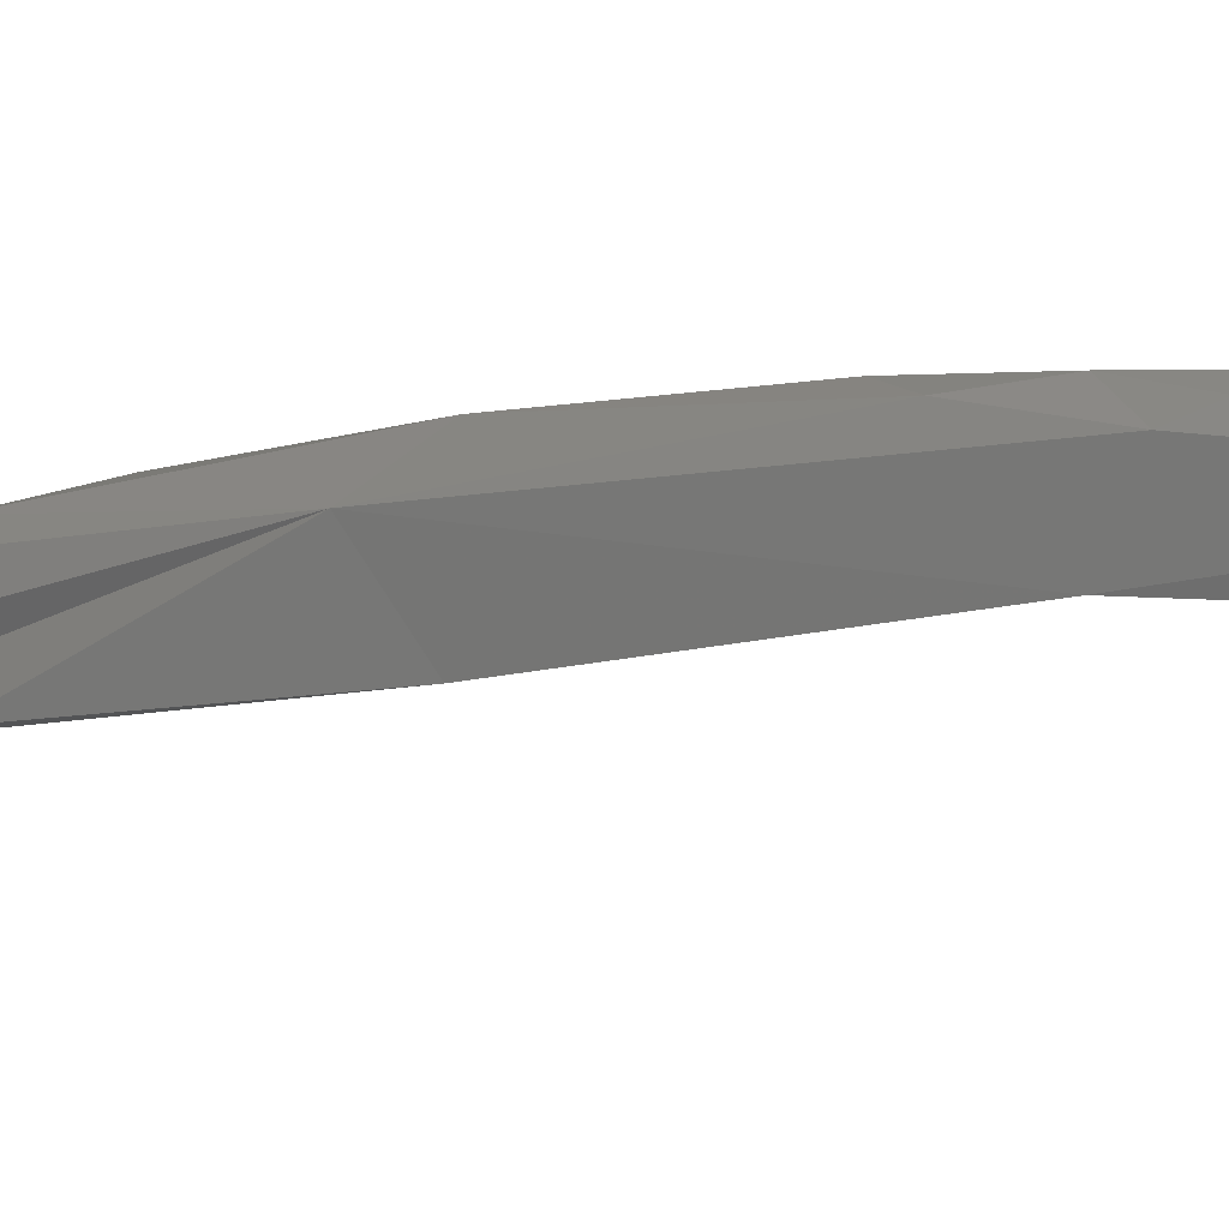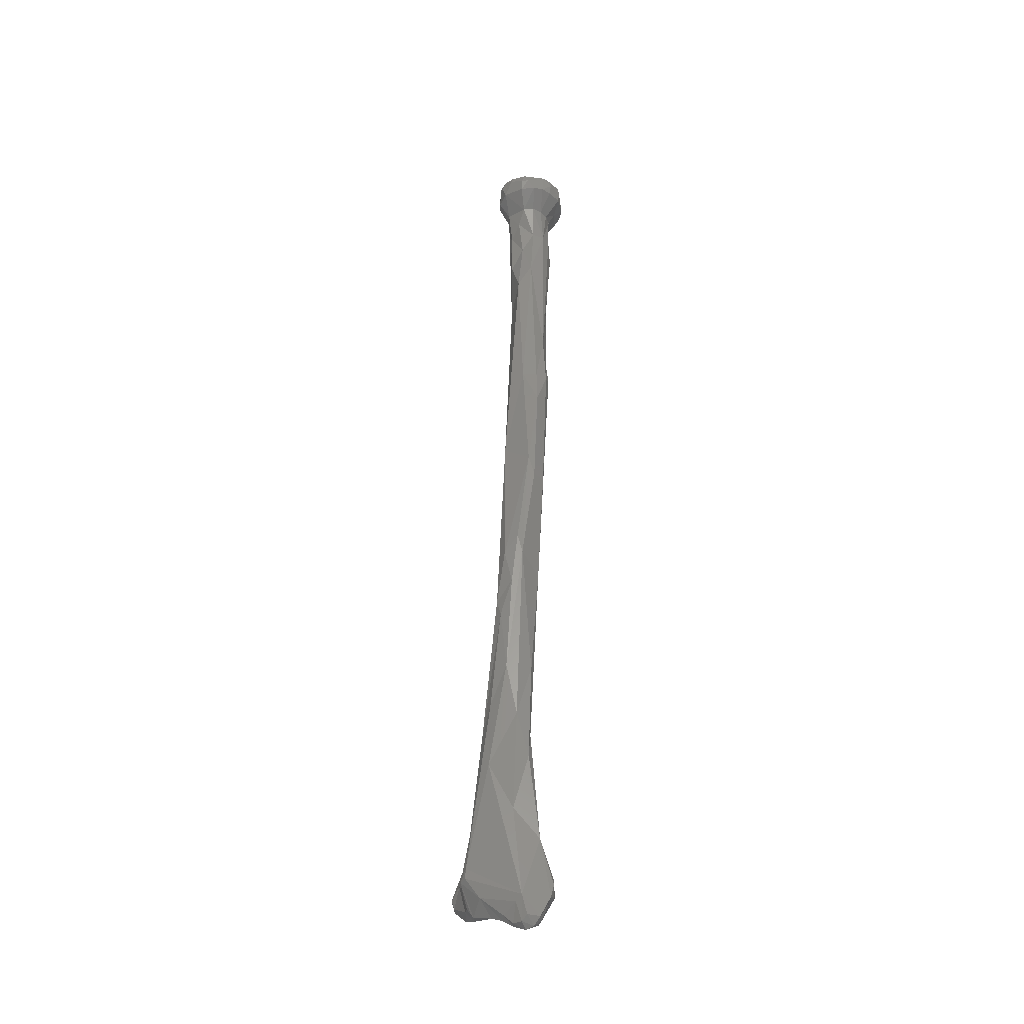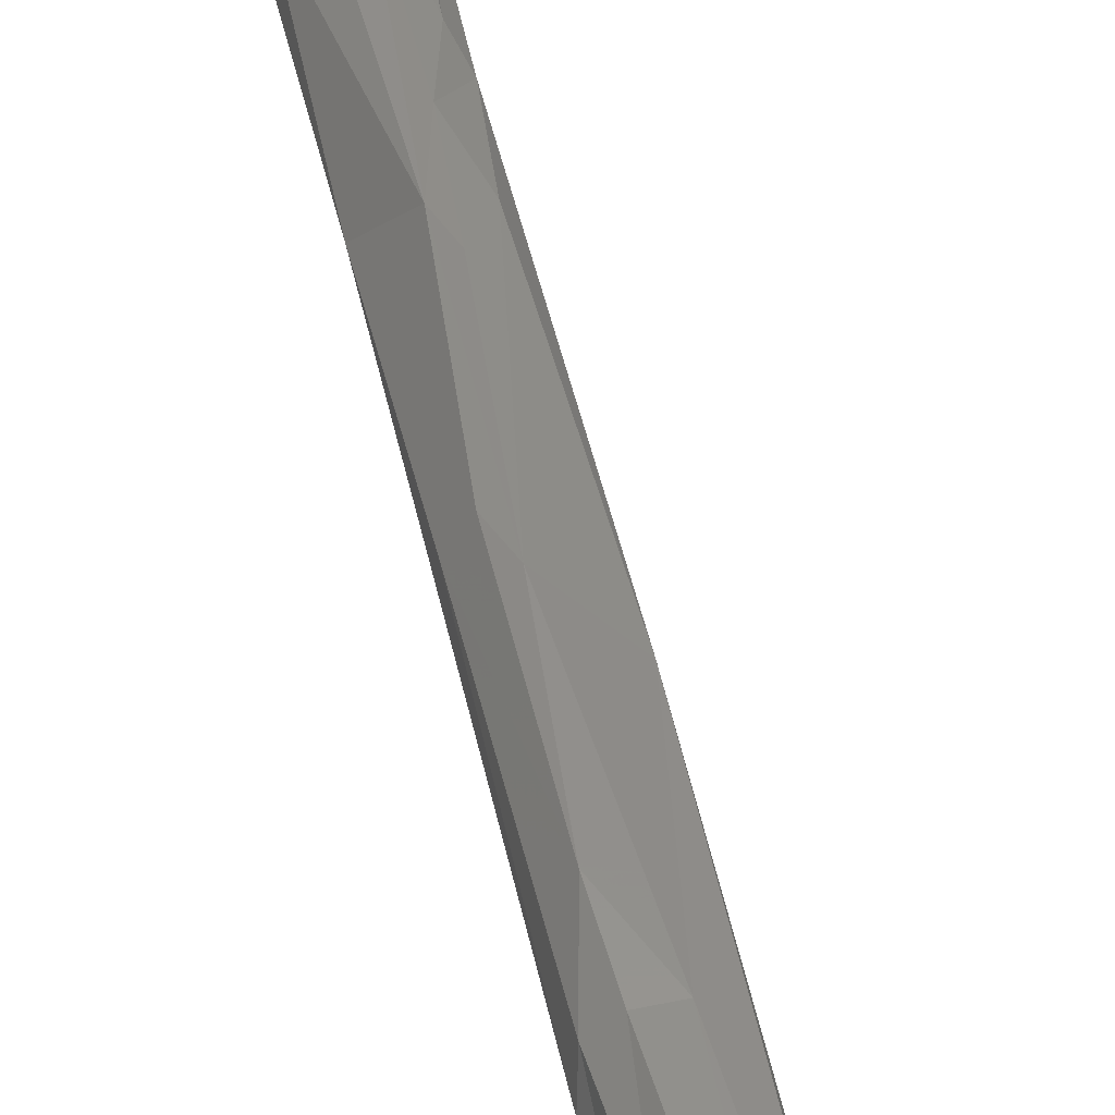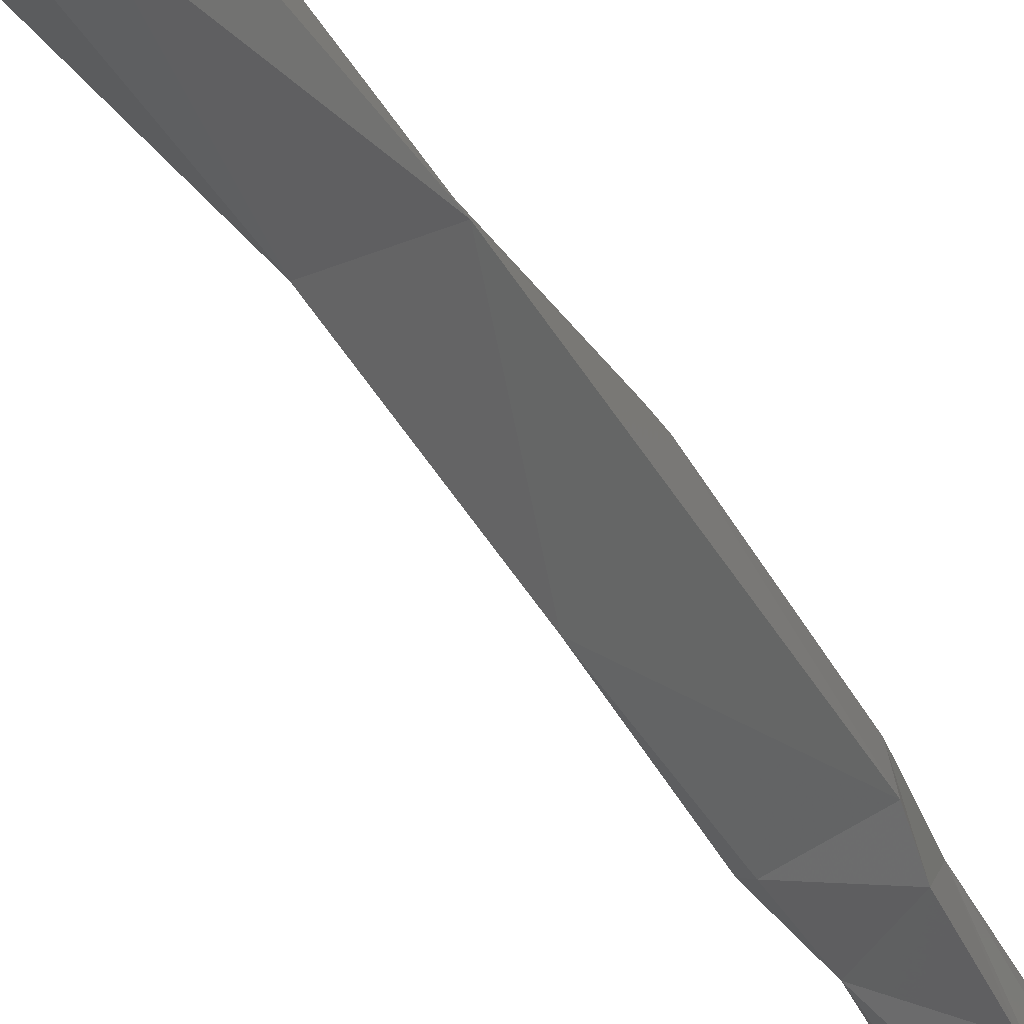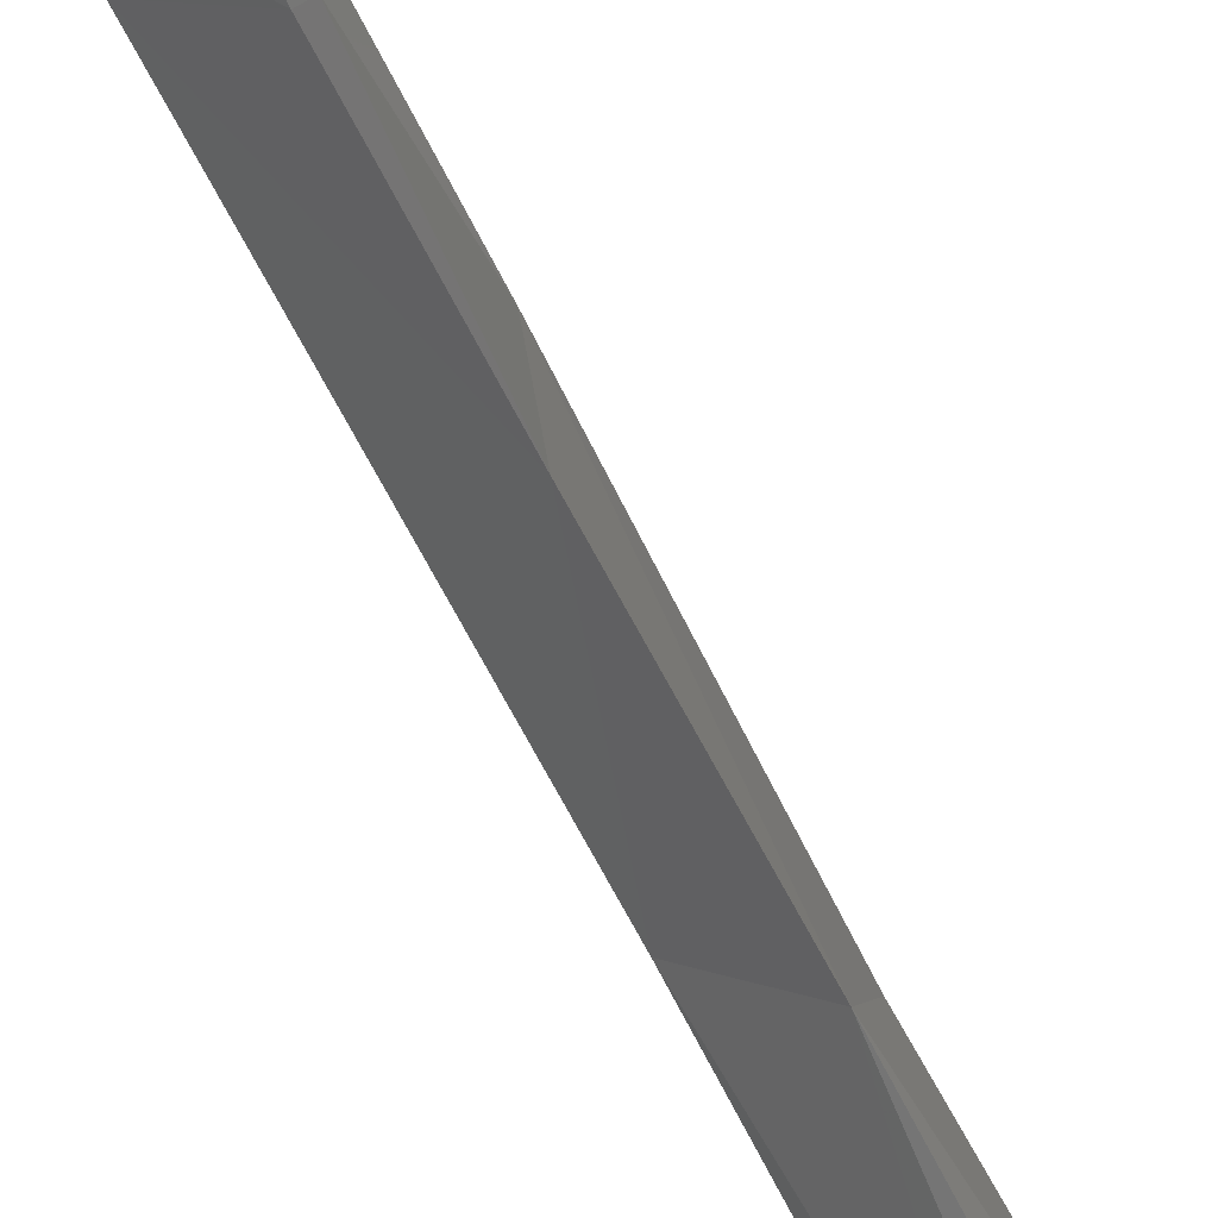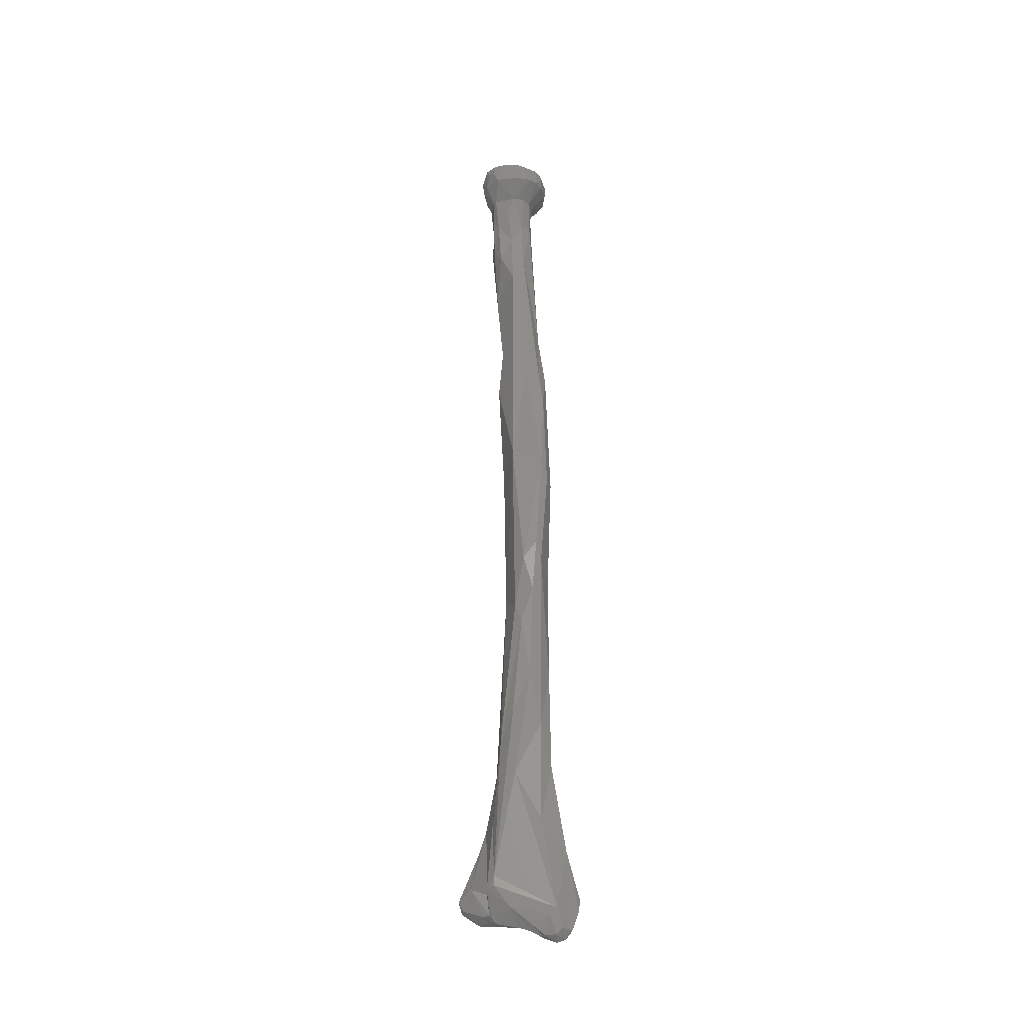
<metadata>
{"format":"stl","ext":"stl","renderer":"f3d","projection":"perspective","resolution":1024,"background":"white","views":[{"elev":7.7,"azim":-65.1,"up":"+Z"},{"elev":-27.3,"azim":3.0,"up":"+Y"},{"elev":39.4,"azim":165.4,"up":"+Z"},{"elev":-27.9,"azim":23.6,"up":"+Z"},{"elev":-68.4,"azim":-156.9,"up":"+Z"},{"elev":-24.2,"azim":-19.0,"up":"+Y"}]}
</metadata>
<code>
# stl→obj: 194 verts, 384 faces
v -0.01281 -0.2276 0.01102
v -0.01391 -0.2294 0.01495
v -0.01879 -0.2294 0.01546
v -0.007831 -0.2277 0.008202
v -0.003959 -0.2284 0.009251
v -0.0103 -0.2229 0.00897
v -0.006925 -0.2242 0.007649
v -0.01684 -0.2331 0.02037
v -0.00357 -0.2325 0.02758
v -0.02087 -0.2268 0.01605
v -0.01998 -0.2298 0.01606
v -0.003494 -0.2259 0.009132
v -0.001507 -0.2296 0.01194
v -0.000459 -0.2274 0.01241
v -0.006535 -0.2204 0.01322
v -0.01141 -0.2187 0.01281
v -0.0127 -0.2186 0.01302
v -0.0168 -0.2316 0.02395
v -0.02004 -0.2292 0.01745
v -0.008889 -0.2341 0.02796
v -0.01434 -0.2338 0.0239
v -0.01565 -0.233 0.02378
v 0.002201 -0.2338 0.02708
v 0.001082 -0.2369 0.03176
v 0.001192 -0.2327 0.02416
v -0.004699 -0.2374 0.03266
v -0.007458 -0.2356 0.03122
v -0.0164 -0.2154 0.01751
v -0.01875 -0.2242 0.01916
v 0.002611 -0.2325 0.02519
v 0.002632 -0.2285 0.01973
v 0.00096 -0.2248 0.0231
v -0.006479 -0.2144 0.01686
v -0.005214 -0.2194 0.01591
v -0.01001 -0.2144 0.0152
v -0.01628 -0.2315 0.02616
v -0.0156 -0.2329 0.02544
v -0.01532 -0.2328 0.02663
v -0.01017 -0.2346 0.02952
v -0.0146 -0.2336 0.02684
v 0.001925 -0.2361 0.03305
v 0.003622 -0.2315 0.03141
v -0.00176 -0.2385 0.03394
v 0.000171 -0.2378 0.03463
v -0.00706 -0.2347 0.03273
v -0.004768 -0.2369 0.03388
v -0.01283 -0.2302 0.03143
v -0.01053 -0.2089 0.01664
v -0.0145 -0.2092 0.01818
v -0.01679 -0.2266 0.02585
v 0.004889 -0.2294 0.02726
v 0.004817 -0.2302 0.0303
v 0.004709 -0.2254 0.02913
v -0.003106 -0.2092 0.02141
v 0.001638 -0.2161 0.03205
v -0.01771 -0.2257 0.02861
v 0.001706 -0.2356 0.03516
v 0.00417 -0.2305 0.03335
v -0.002656 -0.2369 0.03577
v -0.001335 -0.2354 0.03662
v -0.0041 -0.2321 0.03533
v -0.01649 -0.2251 0.03022
v -0.00262 -0.2306 0.03624
v -0.01175 -0.1949 0.01798
v -0.007865 -0.1878 0.01767
v -0.003824 -0.1846 0.01954
v -0.01507 -0.209 0.02486
v 0.004859 -0.2275 0.0322
v -0.000879 -0.1874 0.02505
v -0.001127 -0.1942 0.02937
v -0.004849 -0.2083 0.032
v -0.01634 -0.2227 0.02989
v -0.01101 -0.1966 0.03006
v -0.008743 -0.1468 0.01647
v -0.01302 -0.1878 0.02477
v 0.00128 -0.1416 0.02141
v -0.000488 -0.1701 0.02657
v -0.00405 -0.1831 0.03004
v -0.01078 -0.1801 0.02776
v -0.006709 -0.17 0.02939
v -0.006915 -0.1081 0.009187
v -0.009404 -0.1507 0.02552
v -0.007713 -0.1015 0.01865
v -0.008273 -0.1548 0.02743
v 0.004237 -0.07419 0.009913
v 0.002744 -0.112 0.02038
v -0.002631 -0.1368 0.02717
v 0.000514 -0.1116 0.02362
v -0.005385 -0.1456 0.02805
v -0.005447 -0.07709 0.004369
v -0.007081 -0.07702 0.004865
v -0.007344 -0.1369 0.0265
v -0.002792 -0.07532 0.01638
v -0.004357 -0.03902 0.009127
v -0.006724 -0.046 0.002282
v -0.005179 -0.06182 0.002923
v -0.001008 -0.1064 0.02341
v 0.00346 -0.06655 0.006608
v 0.003693 -0.07581 0.01413
v 0.00133 -0.08475 0.01884
v -0.003914 -0.132 0.02699
v 0.001031 -0.07538 0.01624
v -0.000632 -0.03244 0.008162
v -0.003284 -0.02397 0.005203
v -0.006506 -0.03055 0.004339
v -0.003637 -0.02709 -0.004824
v -0.006663 -0.02653 -0.002639
v -0.007226 -0.02717 0.000762
v 0.003416 -0.04857 0.002369
v -0.000447 -0.04364 -0.001803
v 0.00281 -0.06145 0.01102
v 0.002935 -0.01876 0.003659
v -5.6e-05 -0.01811 0.004702
v -0.006578 -0.01802 0.002388
v -0.004396 -0.01399 0.004581
v -0.005425 -0.02355 -0.003148
v -0.001207 -0.02406 -0.004948
v 0.000868 -0.03554 -0.003937
v 0.001047 -0.03162 -0.004724
v -0.006546 -0.01838 -0.002195
v -0.007401 -0.01602 0.000166
v 0.003479 -0.0445 0.001388
v 0.002715 -0.04427 0.000345
v 0.00234 -0.04031 -0.002064
v 0.004772 -0.02418 -0.001531
v 0.004433 -0.01875 0.000697
v 0.004551 -0.01005 -0.000245
v 0.003862 -0.01001 0.002737
v 0.002312 -0.009756 0.004922
v 6.1e-05 -0.009267 0.006088
v -0.002793 -0.009485 0.006204
v -0.007544 -0.009581 0.002727
v -0.004422 -0.01917 -0.004021
v 0.002231 -0.01949 -0.003887
v -0.000838 -0.01155 -0.006633
v 0.002006 -0.01536 -0.004294
v 0.00319 -0.03185 -0.00351
v 0.00363 -0.02423 -0.003397
v -0.006674 -0.01347 -0.003189
v -0.007898 -0.009528 0.001405
v 0.003888 -0.01943 -0.002119
v 0.003811 -0.0148 -0.002163
v 0.003255 -0.01096 -0.003995
v 0.005935 -0.007421 -0.006119
v 0.006295 -0.007474 -1.2e-05
v 0.007758 -0.005096 0.004224
v 0.005232 -0.004721 0.007624
v 0.000527 -0.004327 0.01015
v 0.003066 -0.004451 0.009379
v -0.008384 -0.004303 0.006957
v -0.003295 -0.004456 0.009921
v -0.01038 -0.004497 0.002311
v -0.003923 -0.01127 -0.005973
v 0.003492 -0.009098 -0.007208
v 0.002209 -0.01147 -0.005278
v -0.000624 -0.0094 -0.008427
v -0.007047 -0.009992 -0.003084
v -0.01045 -0.004622 -0.000589
v 0.003387 -0.005394 -0.008432
v 0.00558 -0.000392 -0.007261
v 0.007822 -0.006408 -0.003516
v 0.008658 -0.005775 -0.000174
v 0.007988 -0.002455 0.004045
v 0.005633 -0.001649 0.007309
v -0.00134 -0.001469 0.01018
v 0.003438 0.000696 0.007988
v -0.006608 -3.8e-05 0.007873
v -0.003223 -0.001531 0.01018
v -0.009383 -0.001136 0.005472
v -0.009975 -0.001139 0.003982
v -0.01017 0.001355 0.001946
v -0.01053 -0.001432 -0.001122
v -0.003776 -0.008705 -0.00786
v -0.008142 -0.006249 -0.004253
v -0.003608 -0.003195 -0.009032
v -0.001906 -0.004884 -0.009199
v 0.000338 -0.000568 -0.009643
v 0.007954 0.000446 -0.000758
v 0.004665 0.000666 -0.006121
v 0.007756 -3.4e-05 0.003134
v 0.005622 0.000272 0.006268
v -0.002526 0.000936 0.009179
v 0.002673 0.001419 0.006609
v -0.008684 0.001556 0.00498
v -0.006185 0.00134 0.007391
v -0.008504 0.001057 -0.004229
v -0.008497 0.002203 0.001495
v -0.0092 -0.001812 -0.004161
v -0.003293 -6.5e-05 -0.009131
v -0.002797 0.001095 -0.007738
v 0.007013 0.000477 0.00304
v 0.001661 -0.000403 -0.001182
v -0.00728 0.002313 0.004042
v -0.007127 0.002063 -0.003676
f 1 2 3
f 1 4 5
f 6 7 1
f 4 1 7
f 3 6 1
f 2 1 5
f 3 2 8
f 2 5 9
f 9 8 2
f 10 3 11
f 8 11 3
f 3 10 6
f 5 4 12
f 12 4 7
f 9 5 13
f 13 5 14
f 12 14 5
f 7 6 15
f 6 16 15
f 6 17 16
f 17 6 10
f 7 15 12
f 8 18 19
f 8 19 11
f 8 20 21
f 8 9 20
f 8 21 22
f 8 22 18
f 9 23 24
f 13 25 9
f 9 25 23
f 26 9 24
f 27 9 26
f 27 20 9
f 17 10 28
f 28 10 29
f 29 10 19
f 10 11 19
f 12 15 14
f 25 13 30
f 14 31 13
f 30 13 31
f 32 14 15
f 32 31 14
f 16 33 15
f 15 33 34
f 32 15 34
f 16 17 35
f 16 35 33
f 35 17 28
f 36 29 18
f 18 22 37
f 36 18 38
f 18 37 38
f 19 18 29
f 39 20 27
f 20 39 21
f 22 21 40
f 40 21 39
f 22 40 37
f 24 23 41
f 25 30 23
f 23 30 42
f 41 23 42
f 43 26 24
f 41 44 24
f 24 44 43
f 27 26 45
f 46 45 26
f 26 43 46
f 47 39 27
f 45 47 27
f 48 28 49
f 28 48 35
f 28 29 49
f 50 49 29
f 36 50 29
f 51 30 31
f 42 30 52
f 51 52 30
f 51 31 53
f 53 31 32
f 34 53 32
f 54 34 33
f 54 33 48
f 35 48 33
f 55 34 54
f 34 55 53
f 50 36 56
f 36 38 56
f 38 37 40
f 38 40 56
f 39 47 40
f 40 47 56
f 41 42 57
f 57 44 41
f 57 42 58
f 42 52 58
f 59 46 43
f 44 59 43
f 59 44 60
f 57 60 44
f 47 45 61
f 45 46 61
f 61 46 59
f 62 47 63
f 61 63 47
f 47 62 56
f 64 48 49
f 65 48 64
f 66 48 65
f 66 54 48
f 67 49 50
f 49 67 64
f 50 56 67
f 51 53 68
f 51 68 52
f 58 52 68
f 55 68 53
f 66 69 54
f 55 54 69
f 55 70 71
f 69 70 55
f 58 68 55
f 63 55 71
f 57 55 63
f 57 58 55
f 56 72 67
f 62 72 56
f 63 60 57
f 61 59 63
f 60 63 59
f 63 72 62
f 71 73 63
f 73 72 63
f 64 74 65
f 64 67 75
f 74 64 75
f 65 74 66
f 76 66 74
f 66 76 69
f 75 67 72
f 77 69 76
f 77 70 69
f 70 77 78
f 78 71 70
f 71 78 73
f 72 73 79
f 75 72 79
f 78 80 73
f 79 73 80
f 74 81 76
f 82 74 75
f 74 82 83
f 74 83 81
f 79 84 75
f 84 82 75
f 76 81 85
f 86 76 85
f 77 76 87
f 88 87 76
f 76 86 88
f 87 78 77
f 78 87 80
f 84 79 80
f 80 89 84
f 89 80 87
f 81 90 85
f 91 81 83
f 90 81 91
f 89 92 82
f 84 89 82
f 83 82 92
f 83 93 94
f 83 95 96
f 83 92 97
f 93 83 97
f 91 83 96
f 83 94 95
f 90 98 85
f 99 86 85
f 85 98 99
f 86 100 88
f 86 99 100
f 87 97 101
f 101 89 87
f 88 97 87
f 88 100 97
f 92 89 101
f 90 91 96
f 98 90 96
f 97 92 101
f 93 97 100
f 100 102 93
f 102 103 93
f 103 94 93
f 104 94 103
f 94 105 95
f 105 94 104
f 95 106 96
f 107 106 95
f 108 95 105
f 107 95 108
f 109 98 96
f 110 96 106
f 109 96 110
f 111 99 98
f 98 109 111
f 102 100 99
f 102 99 111
f 103 102 111
f 111 112 103
f 113 103 112
f 103 113 104
f 114 105 104
f 115 104 113
f 104 115 114
f 114 108 105
f 106 107 116
f 106 116 117
f 110 106 118
f 119 118 106
f 117 119 106
f 120 116 107
f 120 107 108
f 114 121 108
f 108 121 120
f 111 109 122
f 123 109 110
f 122 109 123
f 110 118 124
f 124 123 110
f 125 111 122
f 111 125 126
f 126 112 111
f 127 112 126
f 128 112 127
f 129 112 128
f 113 112 130
f 112 129 130
f 131 113 130
f 131 115 113
f 114 132 121
f 132 114 115
f 131 132 115
f 133 117 116
f 133 116 120
f 134 119 117
f 117 133 135
f 135 136 117
f 134 117 136
f 137 124 118
f 118 119 137
f 137 119 138
f 138 119 134
f 120 139 133
f 139 120 121
f 132 140 121
f 139 121 140
f 123 124 122
f 125 122 137
f 124 137 122
f 125 138 141
f 125 137 138
f 141 126 125
f 127 126 142
f 141 142 126
f 142 143 127
f 144 145 127
f 143 144 127
f 145 128 127
f 146 147 128
f 128 145 146
f 129 128 147
f 130 129 148
f 149 129 147
f 148 129 149
f 131 130 148
f 132 131 150
f 131 148 151
f 150 131 151
f 132 152 140
f 152 132 150
f 153 133 139
f 153 135 133
f 134 142 141
f 141 138 134
f 136 142 134
f 135 154 155
f 156 135 153
f 155 136 135
f 156 154 135
f 136 155 143
f 136 143 142
f 139 157 153
f 140 157 139
f 158 140 152
f 157 140 158
f 155 144 143
f 159 144 154
f 160 144 159
f 161 144 160
f 155 154 144
f 144 161 145
f 162 145 161
f 162 146 145
f 146 162 163
f 146 163 147
f 147 164 149
f 164 147 163
f 148 165 151
f 165 148 149
f 149 164 166
f 165 149 166
f 167 150 168
f 151 168 150
f 167 169 150
f 152 150 170
f 170 150 169
f 168 151 165
f 152 171 172
f 172 158 152
f 170 171 152
f 173 156 153
f 173 153 174
f 153 157 174
f 159 154 156
f 173 175 156
f 175 176 156
f 176 159 156
f 158 174 157
f 174 158 172
f 160 159 177
f 176 177 159
f 160 178 161
f 179 160 177
f 179 178 160
f 178 162 161
f 178 163 162
f 178 180 163
f 164 163 181
f 181 163 180
f 166 164 181
f 168 165 182
f 166 182 165
f 183 166 181
f 182 166 183
f 167 184 169
f 167 185 184
f 185 167 182
f 168 182 167
f 169 184 170
f 171 170 184
f 172 171 186
f 186 171 187
f 171 184 187
f 188 172 186
f 174 172 188
f 175 173 174
f 175 174 188
f 175 189 176
f 175 188 189
f 177 176 189
f 190 177 189
f 190 179 177
f 178 191 180
f 192 178 179
f 191 178 192
f 192 179 190
f 181 180 191
f 191 183 181
f 183 193 182
f 193 185 182
f 193 183 192
f 183 191 192
f 185 193 184
f 184 193 187
f 186 189 188
f 194 190 186
f 190 189 186
f 187 194 186
f 187 193 192
f 194 187 192
f 190 194 192

</code>
